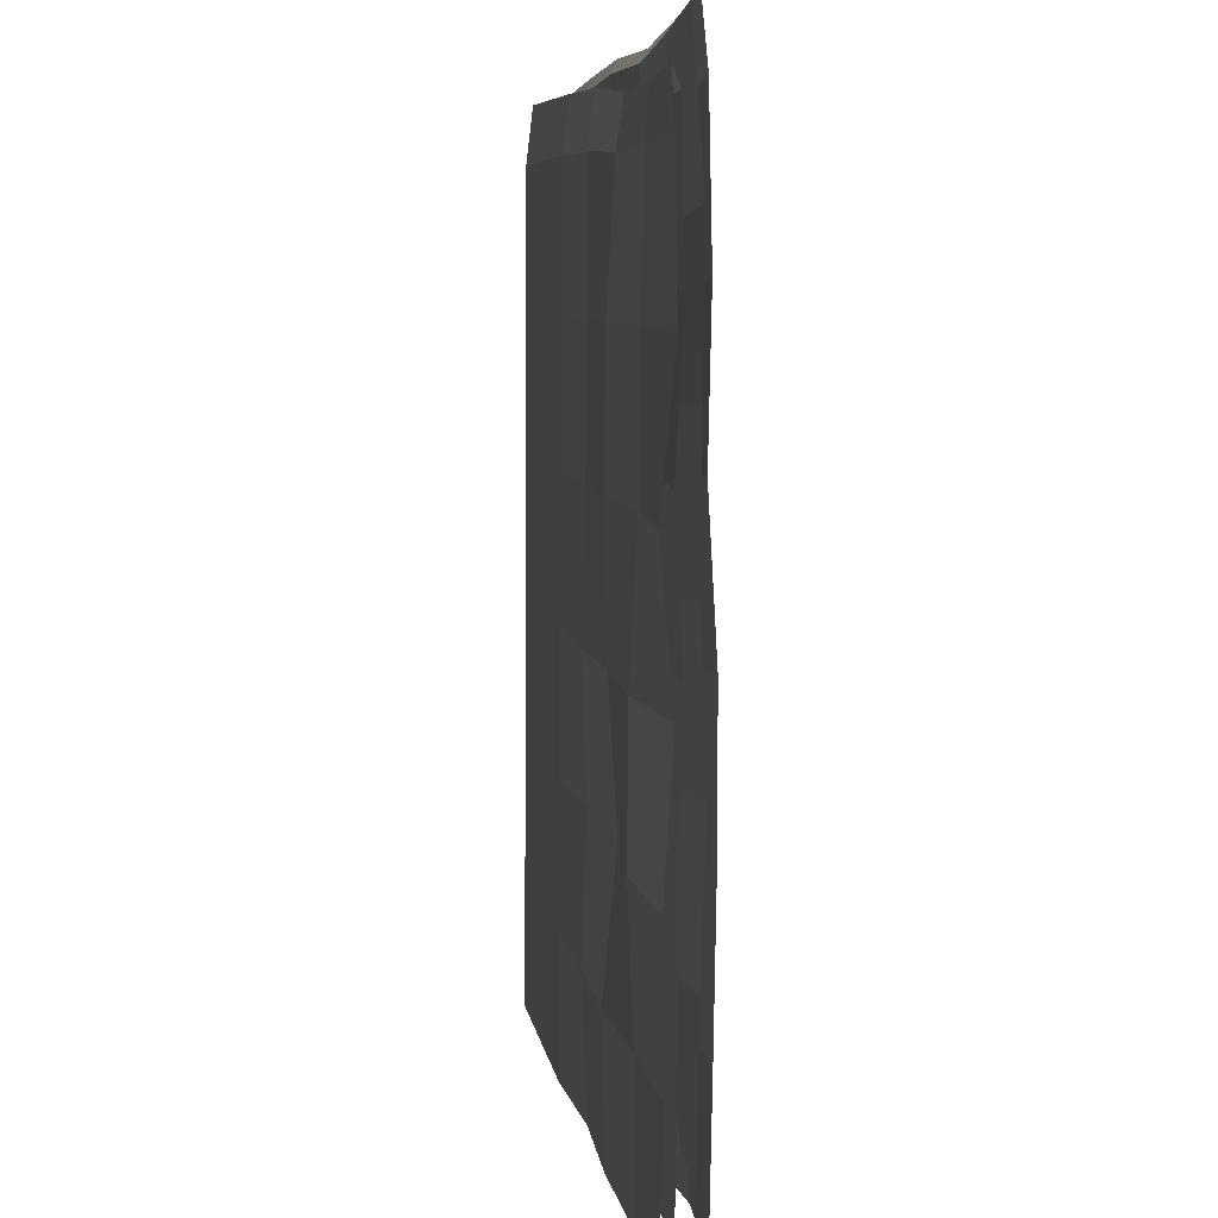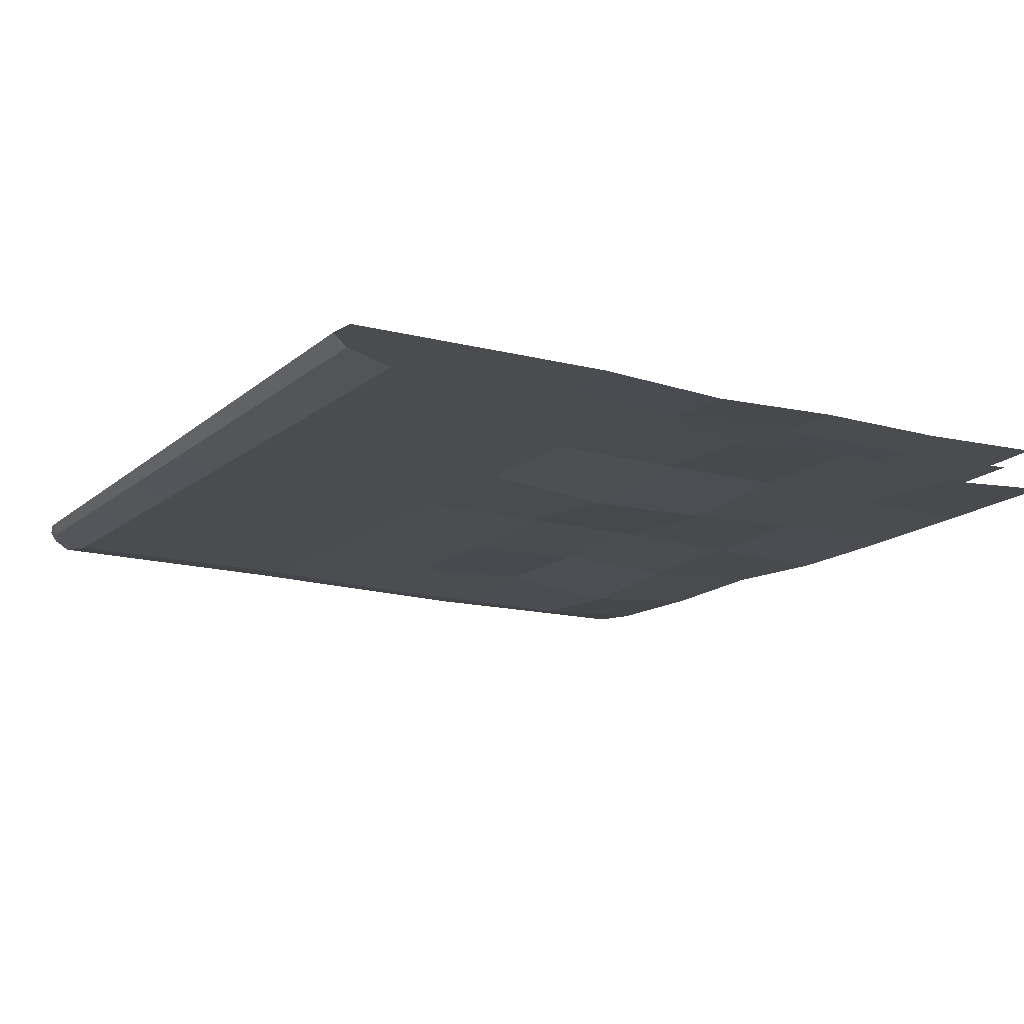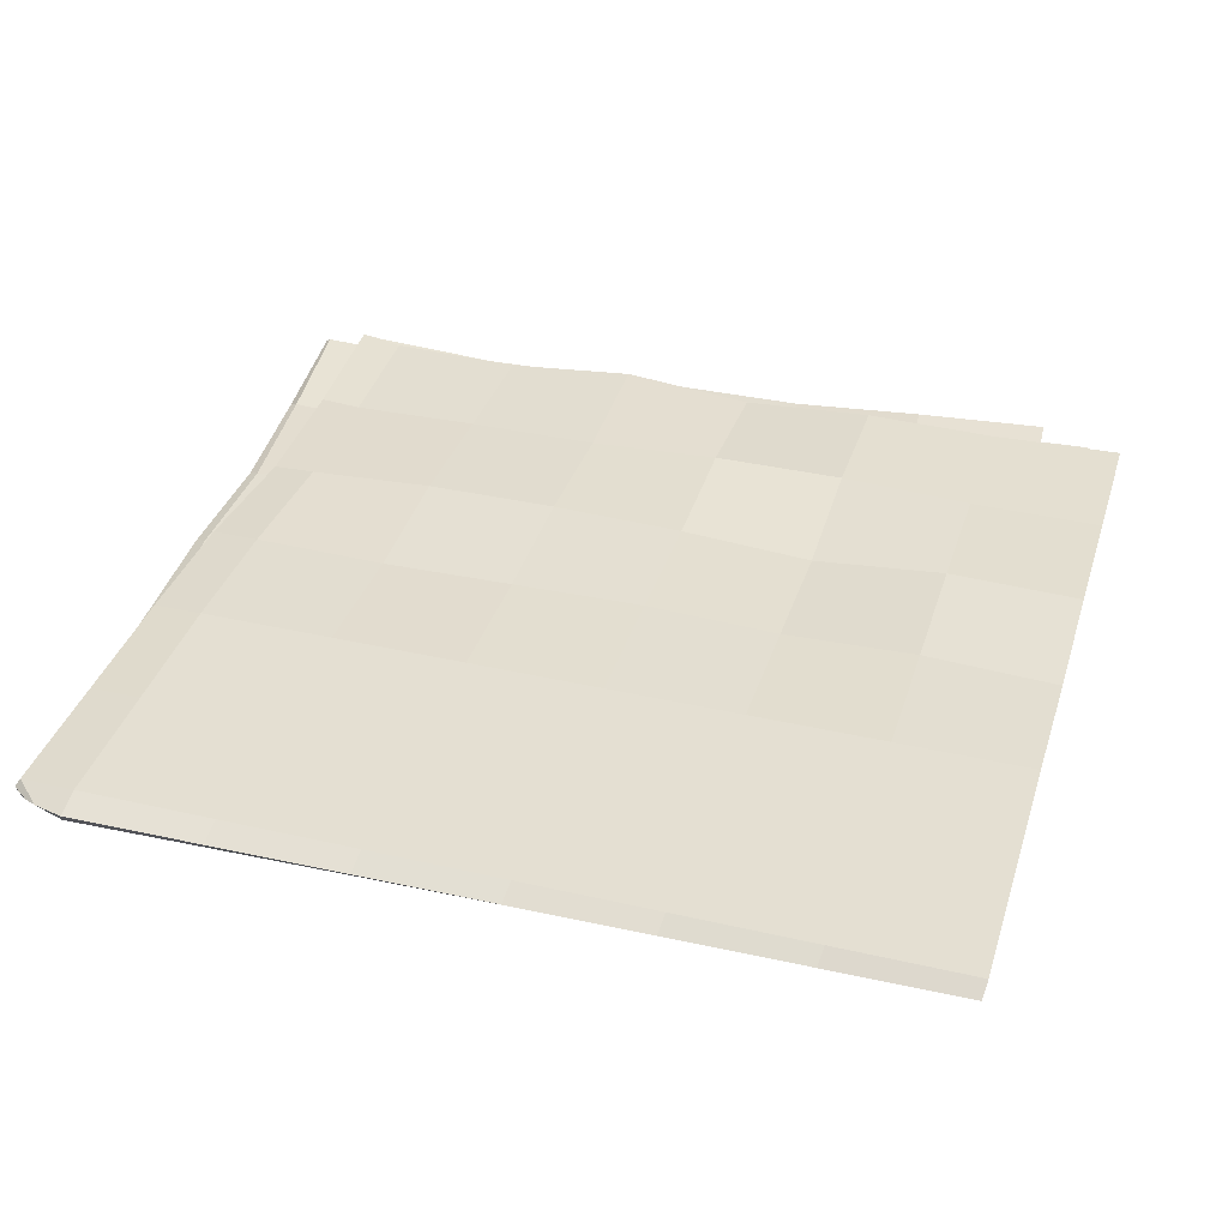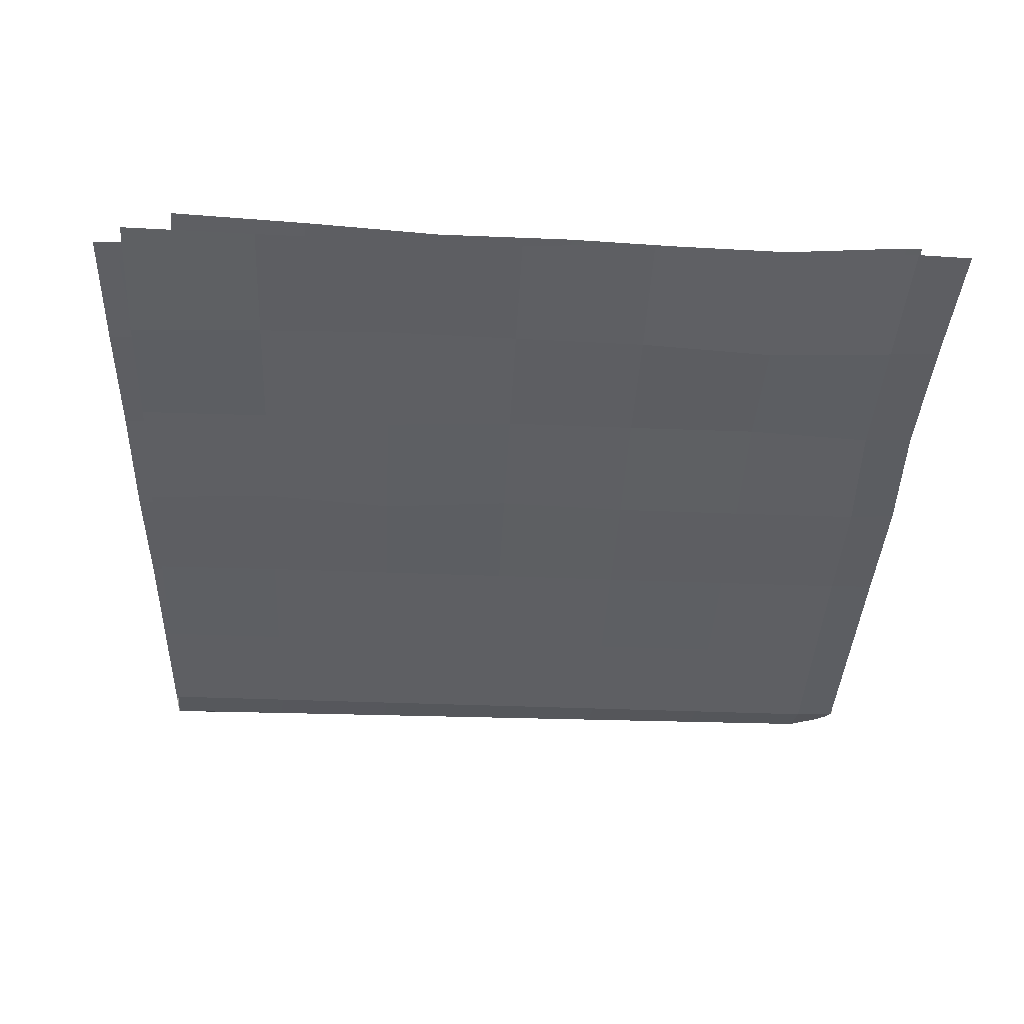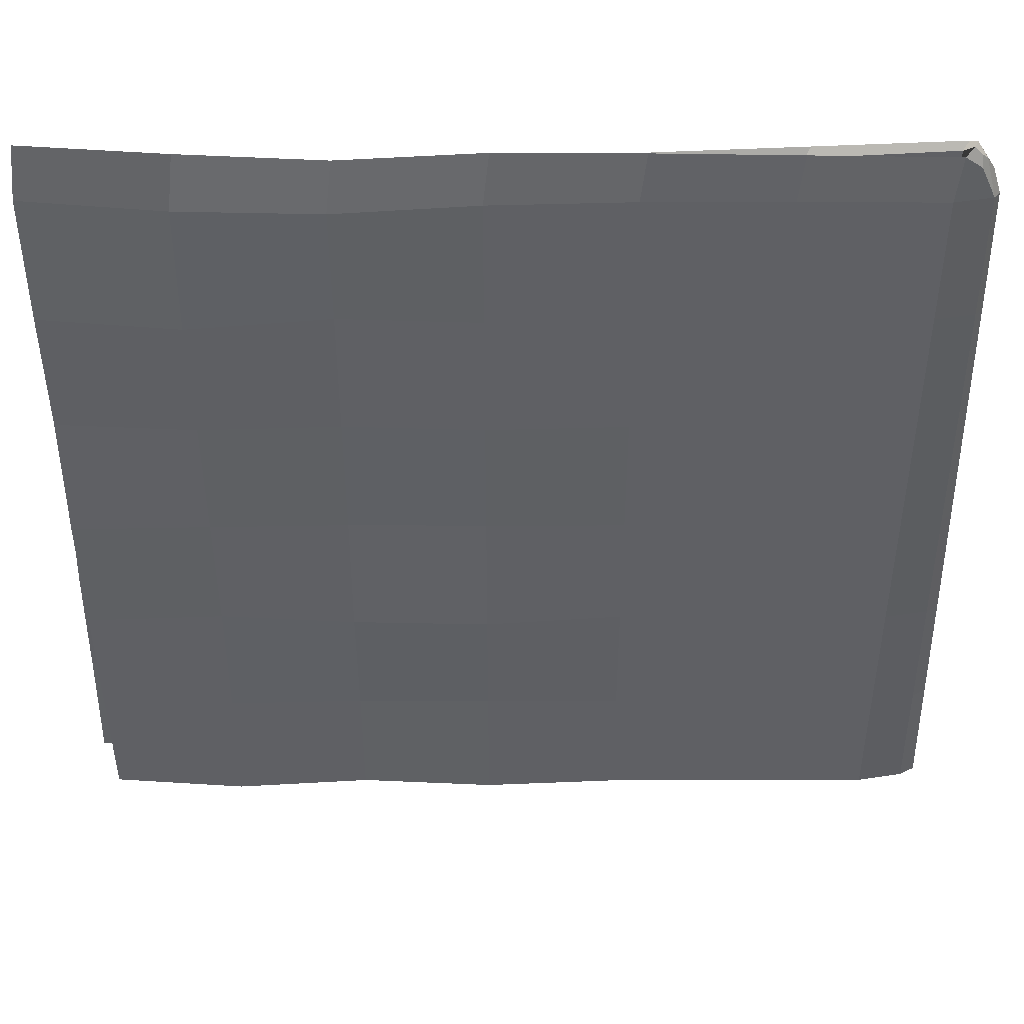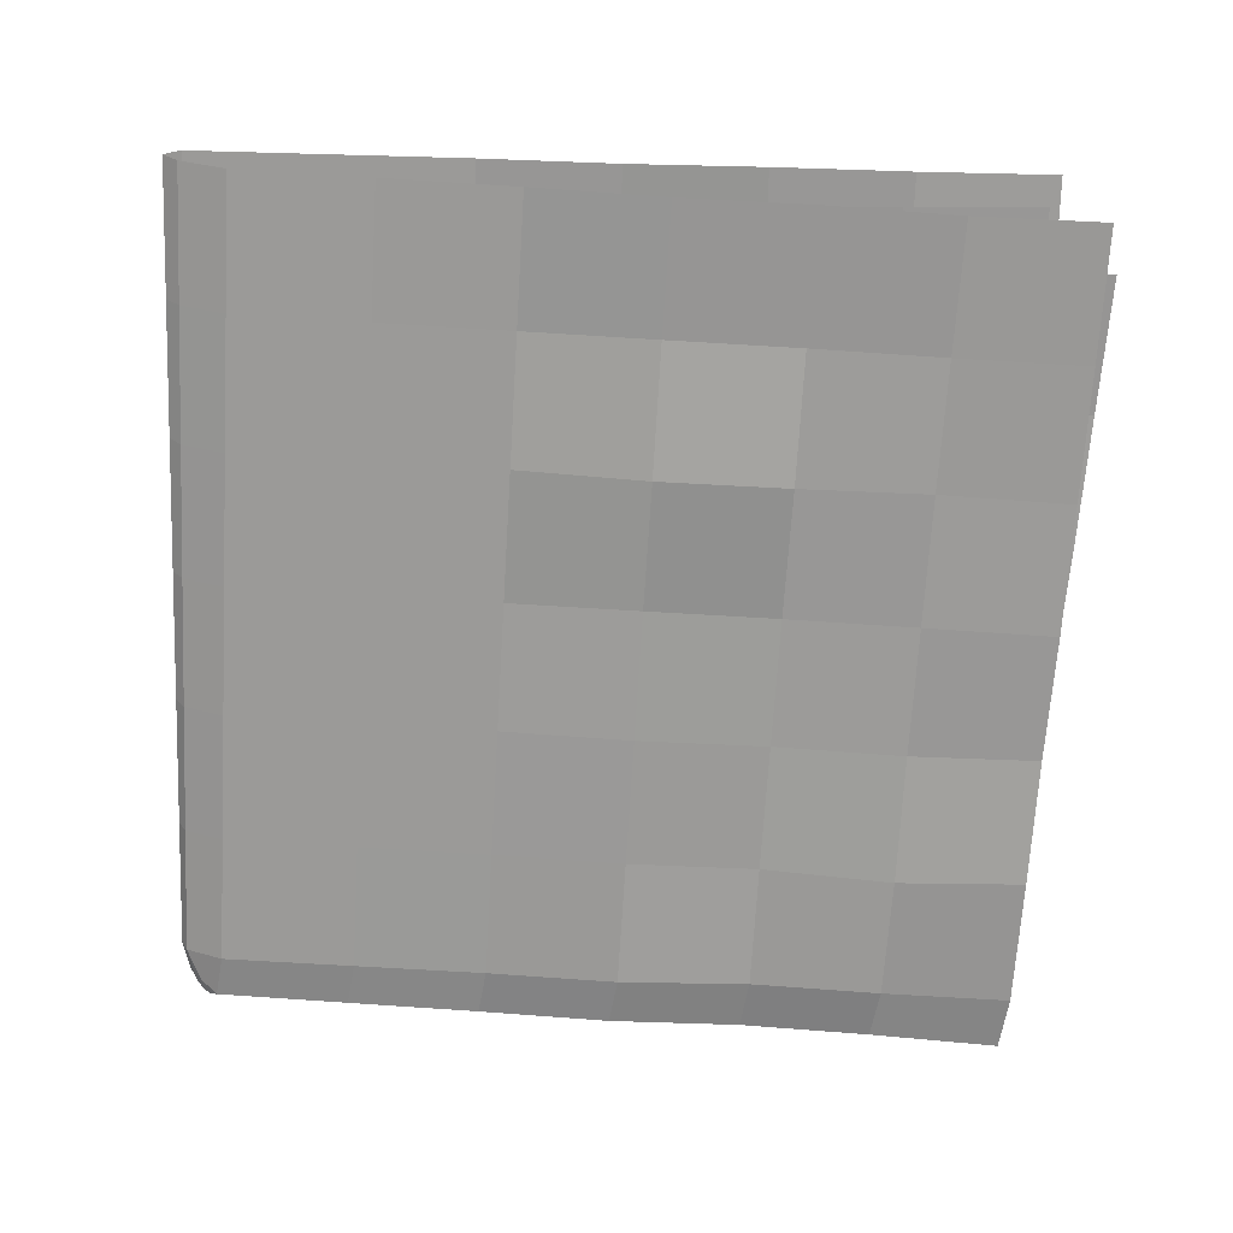
<metadata>
{"format":"obj","ext":"obj","renderer":"f3d","projection":"perspective","resolution":1024,"background":"white","views":[{"elev":4.8,"azim":-98.0,"up":"+Z"},{"elev":-14.7,"azim":148.9,"up":"+Y"},{"elev":36.9,"azim":104.7,"up":"+Y"},{"elev":-40.6,"azim":-92.8,"up":"+Y"},{"elev":46.3,"azim":0.1,"up":"+Z"},{"elev":-69.3,"azim":176.5,"up":"+Y"}]}
</metadata>
<code>
o napkin_Plane.001
v -0.9998 0.003128 0.9993
v 1 0 1
v -1 -0.001924 -1
v 1 0 -1
v -1 -0.00871 -0.6666
v -0.9997 -0.01461 -0.3334
v -1 -0.01538 -7.9e-05
v -0.9999 0.003471 0.3334
v -0.9997 -0.00392 0.6669
v -0.6666 -0.01756 0.9874
v -0.3327 -0.01821 0.9808
v 2.6e-05 -0.01124 0.9994
v 0.3333 0 1
v 0.6667 0 1
v 1 0 0.6667
v 1 0 0.3333
v 1 0 -0
v 1 0 -0.3333
v 1 0 -0.6667
v 0.6667 0 -1
v 0.3333 -0.002936 -1
v -5e-06 -0.0193 -1
v -0.3333 -0.002807 -1
v -0.6668 -0.02573 -0.9999
v -0.667 -0.03617 0.6664
v -0.6667 -0.01364 0.3334
v -0.6666 -0.007387 -3e-05
v -0.6667 -0.000617 -0.3333
v -0.6667 -0.009571 -0.6665
v -0.3333 -0.000119 0.6666
v -0.3333 -0.001298 0.3333
v -0.3333 -0.000397 -0
v -0.3333 -0.01947 -0.3333
v -0.3333 -9.5e-05 -0.6667
v 3e-06 -0.01238 0.6666
v 0 -0.01216 0.3333
v 1e-06 -0.00151 0
v 8e-06 -0.02659 -0.3333
v -0 -0.001656 -0.6667
v 0.3333 -0.000719 0.6667
v 0.3333 -0.00092 0.3333
v 0.3333 0 -0
v 0.3333 0 -0.3333
v 0.3333 0 -0.6667
v 0.6667 0 0.6667
v 0.6667 0 0.3333
v 0.6667 0 -0
v 0.6667 0 -0.3333
v 0.6667 0 -0.6667
v -0.9706 0.02849 1.123
v 1.03 0.03052 1.08
v -1.029 0.02491 -0.8756
v 0.9706 0.02849 -0.9335
v -1.019 0.01748 -0.5425
v -1.009 0.003952 -0.2094
v -0.9995 0.01362 0.1239
v -0.9902 0.01013 0.4568
v -0.9808 0.004497 0.7902
v -0.6374 0.01987 1.1
v -0.3038 0.01267 1.084
v 0.02895 0.02259 1.094
v 0.3621 0.02849 1.085
v 0.6953 0.02849 1.075
v 1.019 0.02849 0.7324
v 1.009 0.02849 0.3992
v 0.9996 0.02849 0.06604
v 0.9899 0.02849 -0.2672
v 0.9803 0.02849 -0.6003
v 0.6375 0.02849 -0.9239
v 0.3043 0.02478 -0.9143
v -0.02894 0.01246 -0.9047
v -0.3621 0.02377 -0.8949
v -0.6954 -0.002625 -0.8851
v -0.6474 -0.01241 0.7801
v -0.6568 0.01732 0.4475
v -0.6664 0.01761 0.1143
v -0.676 0.02472 -0.219
v -0.6857 0.02601 -0.5521
v -0.3137 0.0227 0.7678
v -0.3236 0.02739 0.4378
v -0.3332 0.02821 0.1046
v -0.3428 0.01204 -0.2286
v -0.3525 0.02414 -0.5618
v 0.0193 0.01724 0.761
v 0.009644 0.01017 0.4282
v -0 0.02847 0.09498
v -0.009637 0.002277 -0.2382
v -0.01929 0.01922 -0.5714
v 0.3525 0.02849 0.7517
v 0.3428 0.02655 0.4185
v 0.3332 0.02849 0.08533
v 0.3235 0.02849 -0.2479
v 0.3139 0.02849 -0.5811
v 0.6857 0.02849 0.7421
v 0.676 0.02849 0.4089
v 0.6664 0.02849 0.07569
v 0.6567 0.02849 -0.2575
v 0.6471 0.02849 -0.5907
v -0.9853 0.01425 1.139
v -0.652 0.007305 1.122
v -0.3184 0.000894 1.11
v 0.01448 0.009694 1.124
v 0.3477 0.01425 1.119
v 0.681 0.01425 1.114
v 1.014 0.01425 1.11
v 1.047 0.07651 0.9785
v -0.9527 0.05143 0.911
v 1.114 0.07651 -1.02
v -0.8849 0.06824 -1.088
v 1.103 0.07651 -0.6872
v 1.092 0.07651 -0.3541
v 1.08 0.07651 -0.02091
v 1.069 0.07651 0.3122
v 1.058 0.07651 0.6454
v 0.7134 0.07651 0.9673
v 0.3803 0.07651 0.956
v 0.04716 0.06568 0.9442
v -0.2854 0.05654 0.9198
v -0.6191 0.05044 0.9133
v -0.9414 0.04467 0.5774
v -0.9298 0.07508 0.2448
v -0.9184 0.04425 -0.08858
v -0.9071 0.06363 -0.4216
v -0.8961 0.05867 -0.7545
v -0.5518 0.06076 -1.076
v -0.2186 0.06749 -1.065
v 0.1146 0.0582 -1.054
v 0.4477 0.07651 -1.043
v 0.7809 0.07651 -1.032
v 0.7247 0.07651 0.6341
v 0.7359 0.07651 0.301
v 0.7471 0.07651 -0.03216
v 0.7584 0.07651 -0.3653
v 0.7696 0.07651 -0.6984
v 0.3915 0.07638 0.6229
v 0.4028 0.07651 0.2897
v 0.414 0.07651 -0.0434
v 0.4252 0.07651 -0.3765
v 0.4365 0.07651 -0.7097
v 0.05837 0.06051 0.6116
v 0.06962 0.06739 0.2785
v 0.08086 0.0742 -0.05464
v 0.09211 0.06183 -0.3878
v 0.1033 0.0731 -0.7209
v -0.2748 0.07386 0.6004
v -0.2635 0.07584 0.2673
v -0.2523 0.06728 -0.06588
v -0.241 0.04543 -0.399
v -0.2298 0.07589 -0.7322
v -0.6081 0.05728 0.5891
v -0.5967 0.05889 0.2561
v -0.5854 0.07584 -0.07713
v -0.5742 0.07651 -0.4103
v -0.563 0.0621 -0.7432
v 1.013 0.04801 1.101
v -0.983 0.04504 0.9752
v 1.138 0.04801 -0.8951
v -0.8578 0.034 -1.02
v 1.117 0.04801 -0.5624
v 1.097 0.04801 -0.2298
v 1.076 0.04801 0.1029
v 1.055 0.04801 0.4356
v 1.034 0.04801 0.7683
v 0.6804 0.04801 1.08
v 0.3477 0.04801 1.059
v 0.01505 0.03811 1.038
v -0.317 0.02746 0.9968
v -0.6503 0.02876 0.9834
v -0.9616 0.03538 0.6429
v -0.9412 0.04981 0.3103
v -0.9206 0.02962 -0.02257
v -0.8995 0.03678 -0.3551
v -0.8786 0.03191 -0.6876
v -0.5251 0.02849 -0.9994
v -0.1924 0.03741 -0.9787
v 0.1403 0.03242 -0.9579
v 0.473 0.04801 -0.9369
v 0.8056 0.04801 -0.916
v 0.7013 0.04801 0.7474
v 0.7221 0.04801 0.4147
v 0.743 0.04801 0.08203
v 0.7639 0.04801 -0.2506
v 0.7848 0.04801 -0.5833
v 0.3686 0.04801 0.7265
v 0.3895 0.04772 0.3938
v 0.4103 0.04801 0.06116
v 0.4312 0.04801 -0.2715
v 0.4521 0.04801 -0.6042
v 0.03591 0.03599 0.7055
v 0.05678 0.03229 0.373
v 0.07766 0.04801 0.04028
v 0.09854 0.03345 -0.2924
v 0.1194 0.04785 -0.6251
v -0.2968 0.04685 0.6844
v -0.2759 0.04609 0.3521
v -0.255 0.04667 0.0194
v -0.2341 0.01367 -0.3133
v -0.2133 0.04455 -0.646
v -0.6298 0.01459 0.6637
v -0.6086 0.03189 0.3312
v -0.5877 0.04512 -0.001472
v -0.5668 0.04801 -0.3342
v -0.546 0.04167 -0.6667
v 1.027 0.06226 1.117
v 0.6943 0.06226 1.1
v 0.3614 0.06226 1.084
v 0.0285 0.05455 1.068
v -0.3038 0.04249 1.032
v -0.6372 0.04748 1.022
v -0.9702 0.06085 1.02
v 1.111 0.0255 -0.6735
v 1.145 0.051 -0.6804
v 1.115 0.0255 -1.007
v 1.153 0.05101 -1.014
v 1.107 0.0255 -0.3402
v 1.138 0.051 -0.3471
v 1.103 0.0255 -0.006971
v 1.13 0.051 -0.01394
v 1.1 0.0255 0.3263
v 1.123 0.051 0.3193
v 1.096 0.0255 0.6596
v 1.115 0.051 0.6525
v 1.092 0.0255 0.9928
v 1.108 0.051 0.9857
v 1.085 0.04756 1.058
v 1.056 0.02356 1.075
v 1.035 0.03573 1.121
v 1.043 0.05088 1.124
v 1.053 0.03324 1.103
v 1.067 0.04145 1.088
f 49 20 4 19
f 5 3 24 29
f 29 24 23 34
f 34 23 22 39
f 39 22 21 44
f 44 21 20 49
f 1 9 25 10
f 9 8 26 25
f 8 7 27 26
f 7 6 28 27
f 6 5 29 28
f 10 25 30 11
f 25 26 31 30
f 26 27 32 31
f 27 28 33 32
f 28 29 34 33
f 11 30 35 12
f 30 31 36 35
f 31 32 37 36
f 32 33 38 37
f 33 34 39 38
f 12 35 40 13
f 35 36 41 40
f 36 37 42 41
f 37 38 43 42
f 38 39 44 43
f 13 40 45 14
f 40 41 46 45
f 41 42 47 46
f 42 43 48 47
f 43 44 49 48
f 14 45 15 2
f 45 46 16 15
f 46 47 17 16
f 47 48 18 17
f 48 49 19 18
f 98 68 53 69
f 54 78 73 52
f 78 83 72 73
f 83 88 71 72
f 88 93 70 71
f 93 98 69 70
f 50 59 74 58
f 58 74 75 57
f 57 75 76 56
f 56 76 77 55
f 55 77 78 54
f 59 60 79 74
f 74 79 80 75
f 75 80 81 76
f 76 81 82 77
f 77 82 83 78
f 60 61 84 79
f 79 84 85 80
f 80 85 86 81
f 81 86 87 82
f 82 87 88 83
f 61 62 89 84
f 84 89 90 85
f 85 90 91 86
f 86 91 92 87
f 87 92 93 88
f 62 63 94 89
f 89 94 95 90
f 90 95 96 91
f 91 96 97 92
f 92 97 98 93
f 63 51 64 94
f 94 64 65 95
f 95 65 66 96
f 96 66 67 97
f 97 67 68 98
f 99 100 59 50
f 100 101 60 59
f 101 102 61 60
f 102 103 62 61
f 103 104 63 62
f 104 105 51 63
f 14 2 105 104
f 13 14 104 103
f 12 13 103 102
f 11 12 102 101
f 10 11 101 100
f 1 10 100 99
f 154 125 109 124
f 110 108 129 134
f 134 129 128 139
f 139 128 127 144
f 144 127 126 149
f 149 126 125 154
f 106 114 130 115
f 114 113 131 130
f 113 112 132 131
f 112 111 133 132
f 111 110 134 133
f 115 130 135 116
f 130 131 136 135
f 131 132 137 136
f 132 133 138 137
f 133 134 139 138
f 116 135 140 117
f 135 136 141 140
f 136 137 142 141
f 137 138 143 142
f 138 139 144 143
f 117 140 145 118
f 140 141 146 145
f 141 142 147 146
f 142 143 148 147
f 143 144 149 148
f 118 145 150 119
f 145 146 151 150
f 146 147 152 151
f 147 148 153 152
f 148 149 154 153
f 119 150 120 107
f 150 151 121 120
f 151 152 122 121
f 152 153 123 122
f 153 154 124 123
f 203 173 158 174
f 159 183 178 157
f 183 188 177 178
f 188 193 176 177
f 193 198 175 176
f 198 203 174 175
f 155 164 179 163
f 163 179 180 162
f 162 180 181 161
f 161 181 182 160
f 160 182 183 159
f 164 165 184 179
f 179 184 185 180
f 180 185 186 181
f 181 186 187 182
f 182 187 188 183
f 165 166 189 184
f 184 189 190 185
f 185 190 191 186
f 186 191 192 187
f 187 192 193 188
f 166 167 194 189
f 189 194 195 190
f 190 195 196 191
f 191 196 197 192
f 192 197 198 193
f 167 168 199 194
f 194 199 200 195
f 195 200 201 196
f 196 201 202 197
f 197 202 203 198
f 168 156 169 199
f 199 169 170 200
f 200 170 171 201
f 201 171 172 202
f 202 172 173 203
f 204 205 164 155
f 205 206 165 164
f 206 207 166 165
f 207 208 167 166
f 208 209 168 167
f 209 210 156 168
f 119 107 210 209
f 118 119 209 208
f 117 118 208 207
f 116 117 207 206
f 115 116 206 205
f 106 115 205 204
f 53 68 159 157
f 68 67 160 159
f 67 66 161 160
f 66 65 162 161
f 65 64 163 162
f 64 51 155 163
f 212 214 108 110
f 216 212 110 111
f 218 216 111 112
f 220 218 112 113
f 222 220 113 114
f 224 222 114 106
f 2 15 221 223
f 15 16 219 221
f 16 17 217 219
f 17 18 215 217
f 18 19 211 215
f 19 4 213 211
f 225 224 106 204
f 105 2 223 226
f 227 155 51 105
f 204 155 227 228
f 227 105 226 229
f 225 204 228 230
f 228 227 229 230
f 223 230 229 226
f 225 230 223 224
f 223 221 222 224
f 221 219 220 222
f 219 217 218 220
f 217 215 216 218
f 215 211 212 216
f 211 213 214 212

</code>
